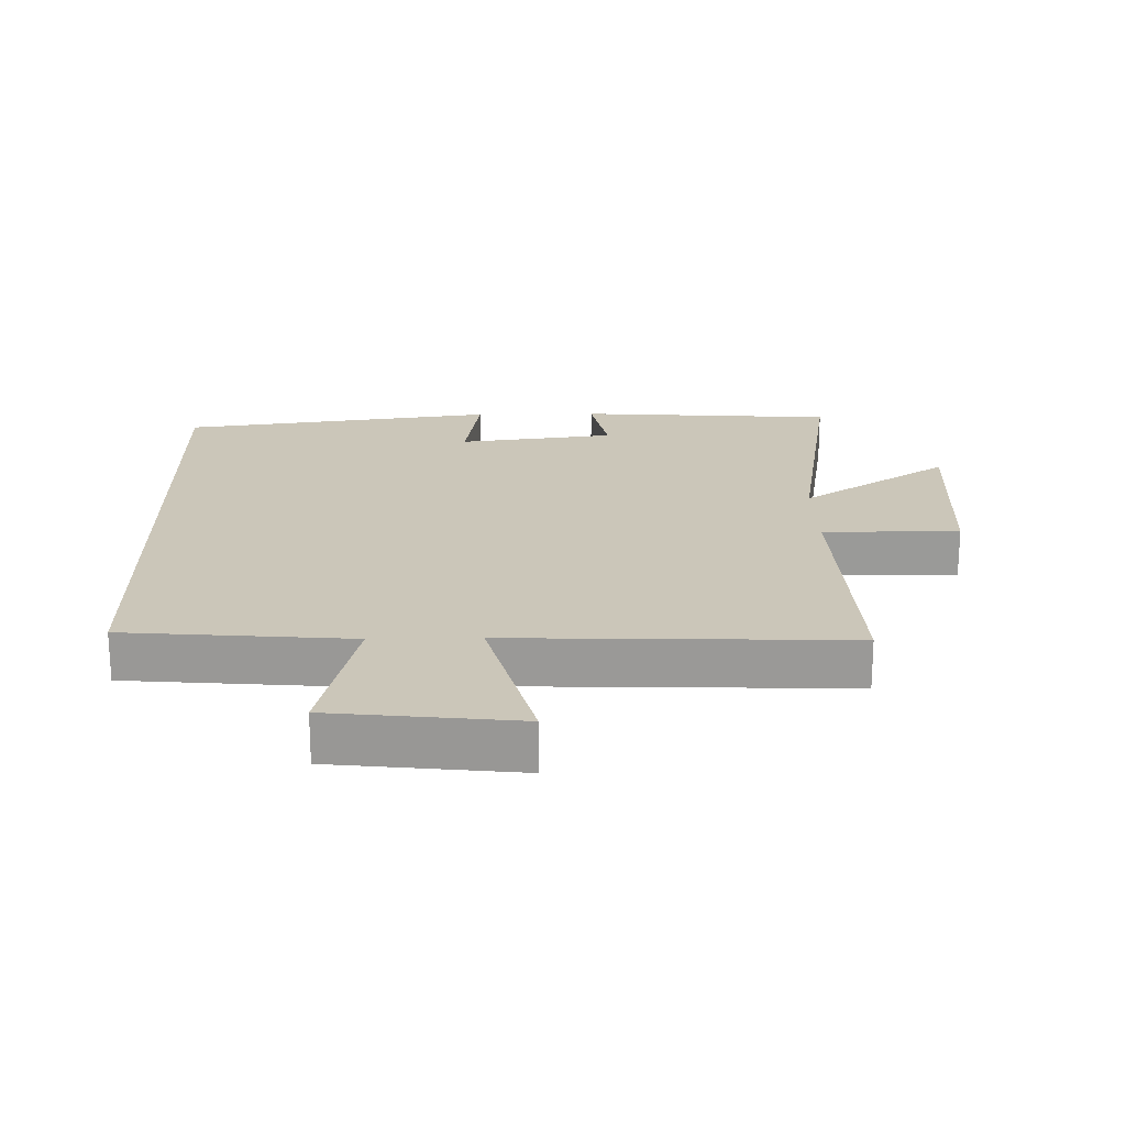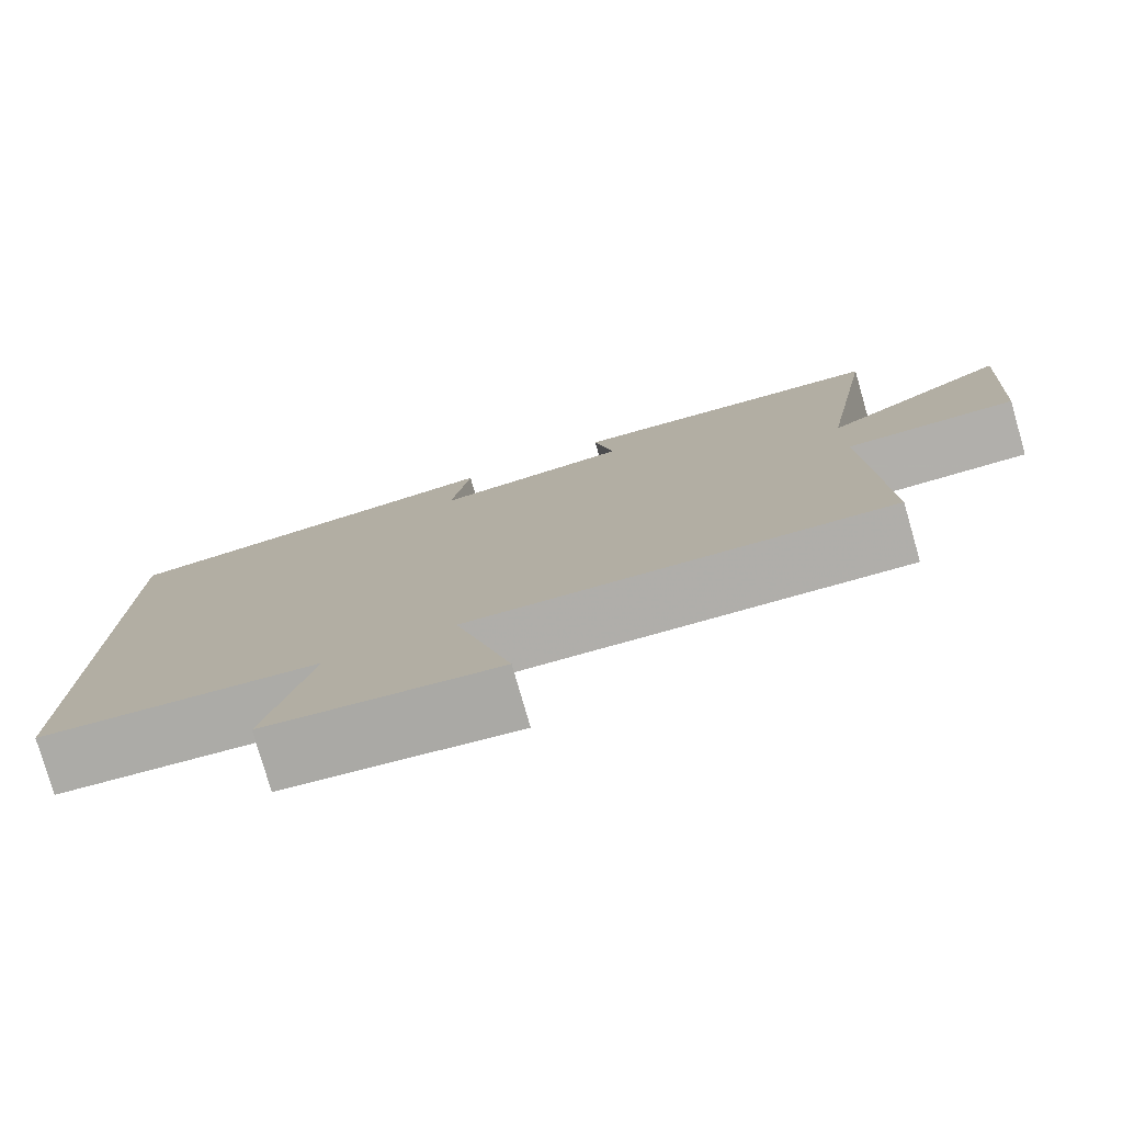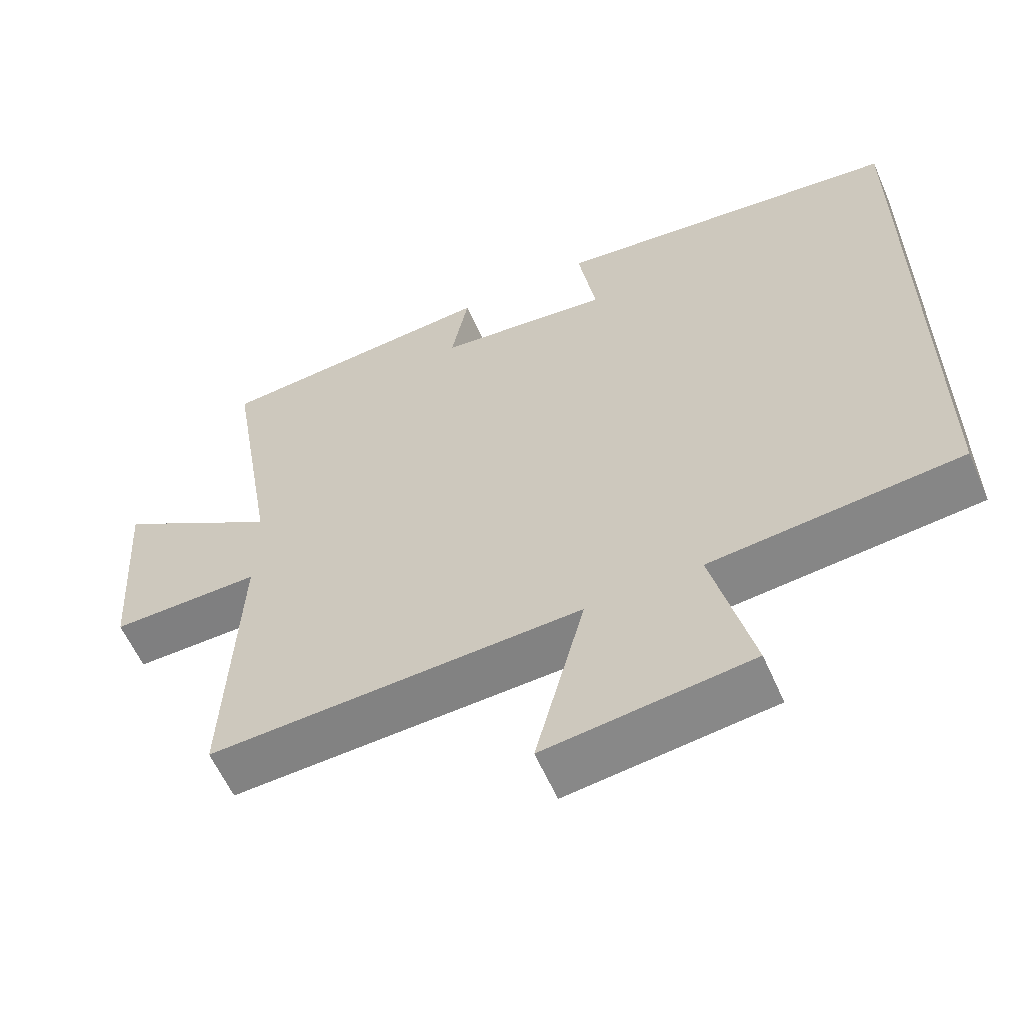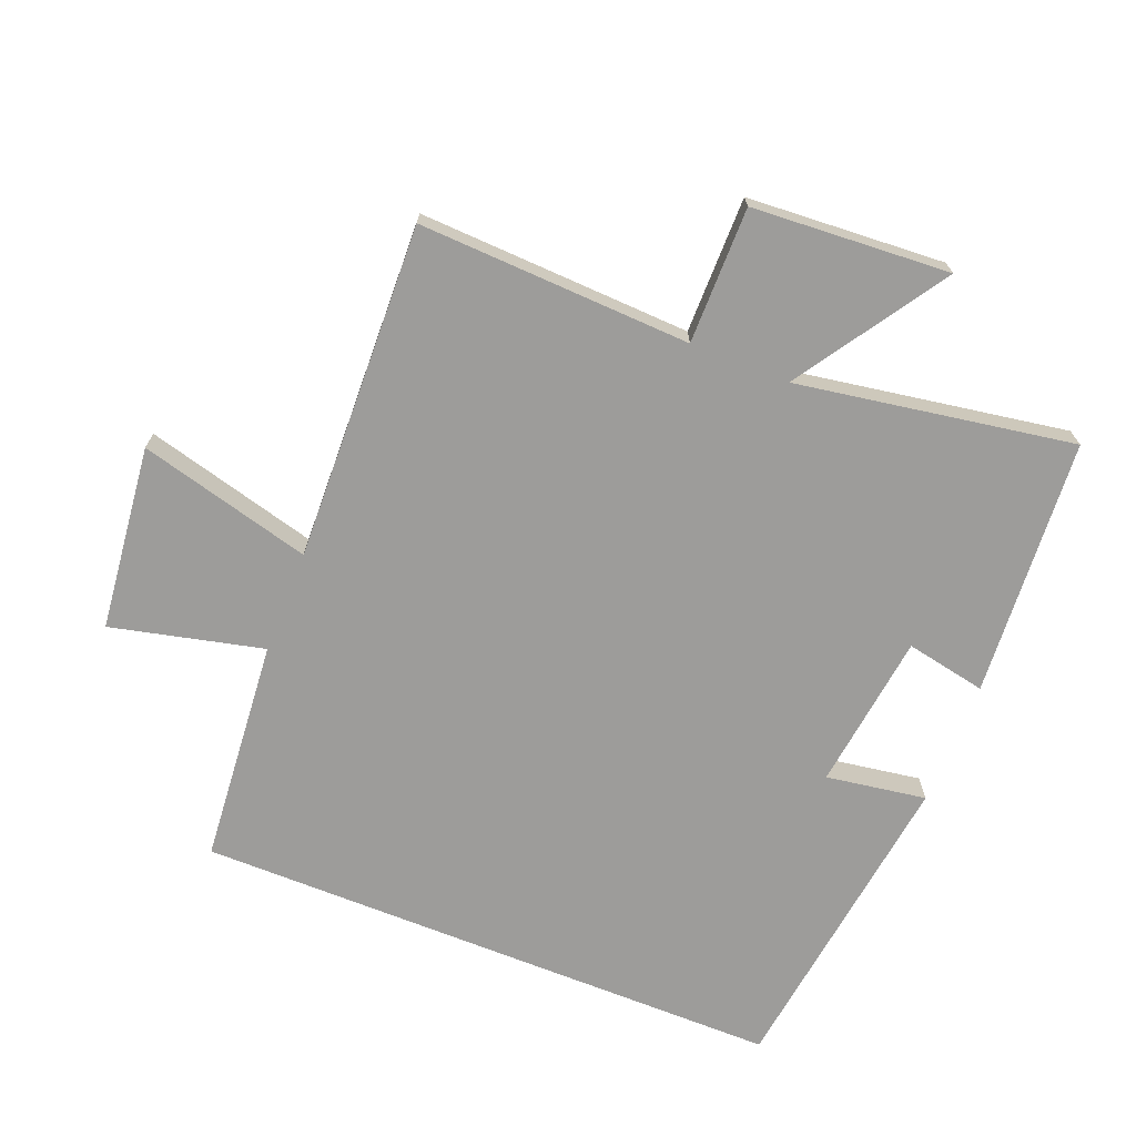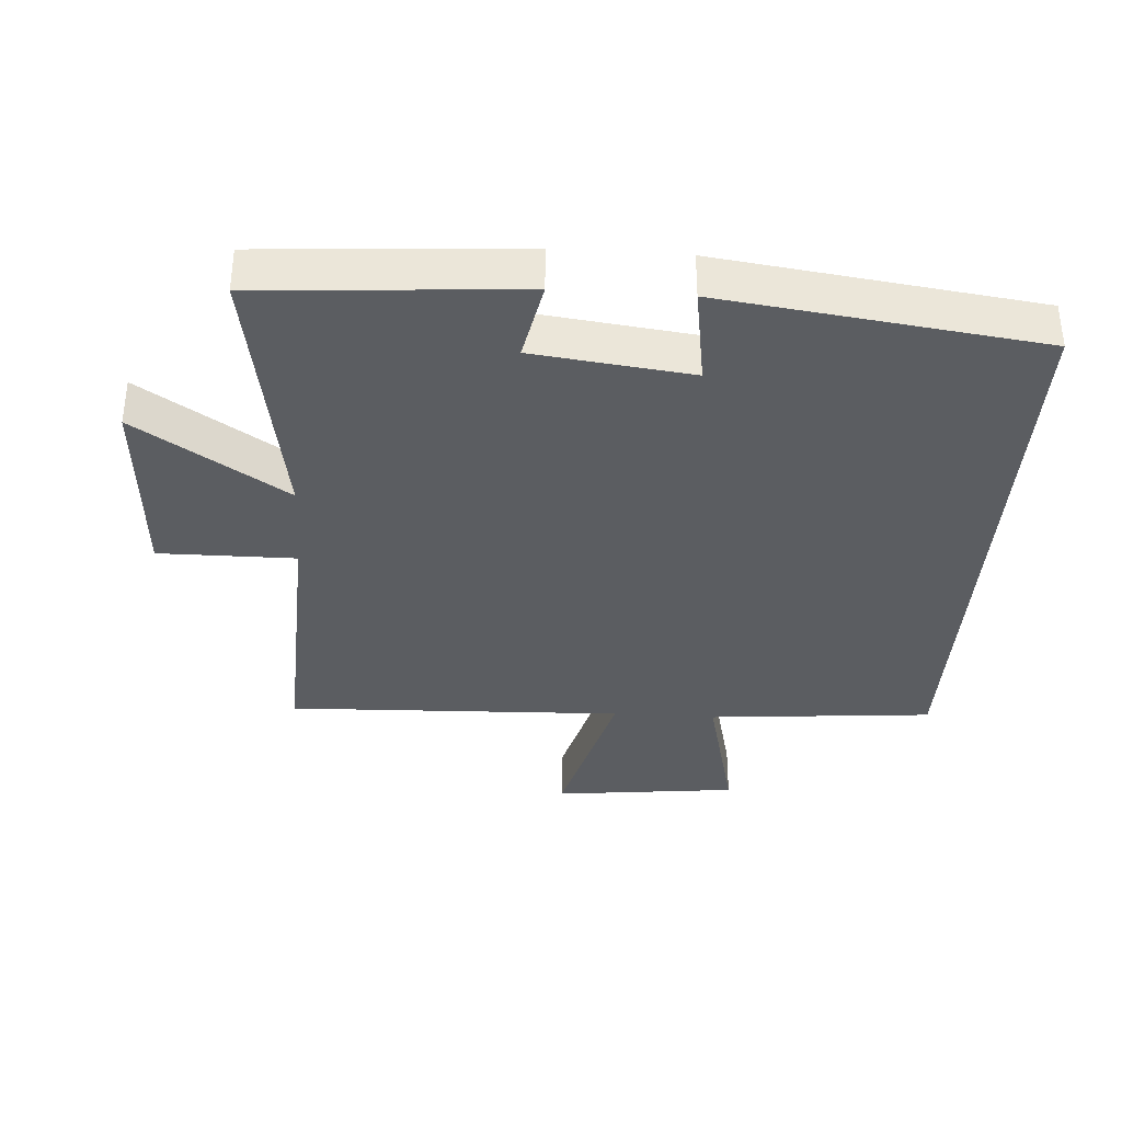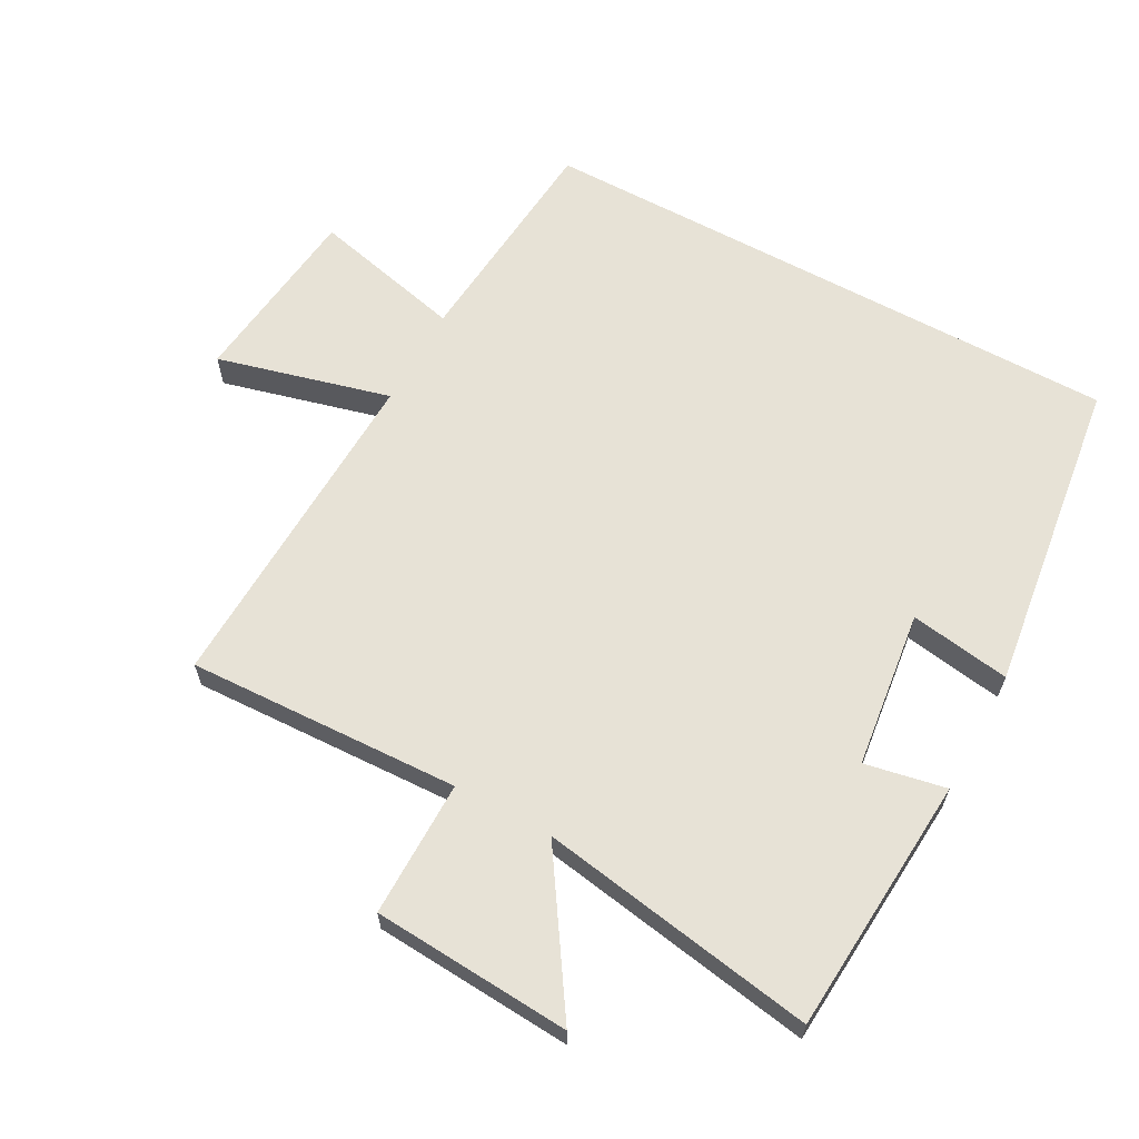
<metadata>
{"format":"obj","ext":"obj","renderer":"f3d","projection":"perspective","resolution":1024,"background":"white","views":[{"elev":20.9,"azim":178.8,"up":"+Y"},{"elev":-78.5,"azim":-163.9,"up":"+Z"},{"elev":-59.7,"azim":23.7,"up":"+Z"},{"elev":-70.3,"azim":-111.8,"up":"+Y"},{"elev":-35.5,"azim":-3.8,"up":"+Y"},{"elev":63.2,"azim":-61.4,"up":"+Y"}]}
</metadata>
<code>
v -0.517 0.07 -0.518
v -0.5 0.07 -0.102
v -0.708 0.07 -0.103
v -0.728 0.07 0.199
v -0.5 0.07 0.05
v -0.57 0.07 0.472
v -0.176 0.07 0.5
v -0.2 0.07 0.377
v 0.04 0.07 0.347
v 0.016 0.07 0.5
v 0.5 0.07 0.436
v 0.5 0.07 -0.47
v 0.156 0.07 -0.5
v 0.211 0.07 -0.732
v -0.071 0.07 -0.764
v -0.002 0.07 -0.5
v -0.517 0 -0.518
v -0.5 0 -0.102
v -0.708 0 -0.103
v -0.728 0 0.199
v -0.5 0 0.05
v -0.57 0 0.472
v -0.176 0 0.5
v -0.2 0 0.377
v 0.04 0 0.347
v 0.016 0 0.5
v 0.5 0 0.436
v 0.5 0 -0.47
v 0.156 0 -0.5
v 0.211 0 -0.732
v -0.071 0 -0.764
v -0.002 0 -0.5
f 13 14 15 16
f 11 12 13 16
f 11 16 1 2
f 9 10 11
f 9 11 2 3
f 5 6 7 8
f 5 8 9
f 3 4 5
f 3 5 9
f 32 31 30 29
f 32 29 28 27
f 18 17 32 27
f 27 26 25
f 19 18 27 25
f 24 23 22 21
f 25 24 21
f 21 20 19
f 25 21 19
f 1 17 18 2
f 2 18 19 3
f 3 19 20 4
f 4 20 21 5
f 5 21 22 6
f 6 22 23 7
f 7 23 24 8
f 8 24 25 9
f 9 25 26 10
f 10 26 27 11
f 11 27 28 12
f 12 28 29 13
f 13 29 30 14
f 14 30 31 15
f 15 31 32 16
f 16 32 17 1

</code>
